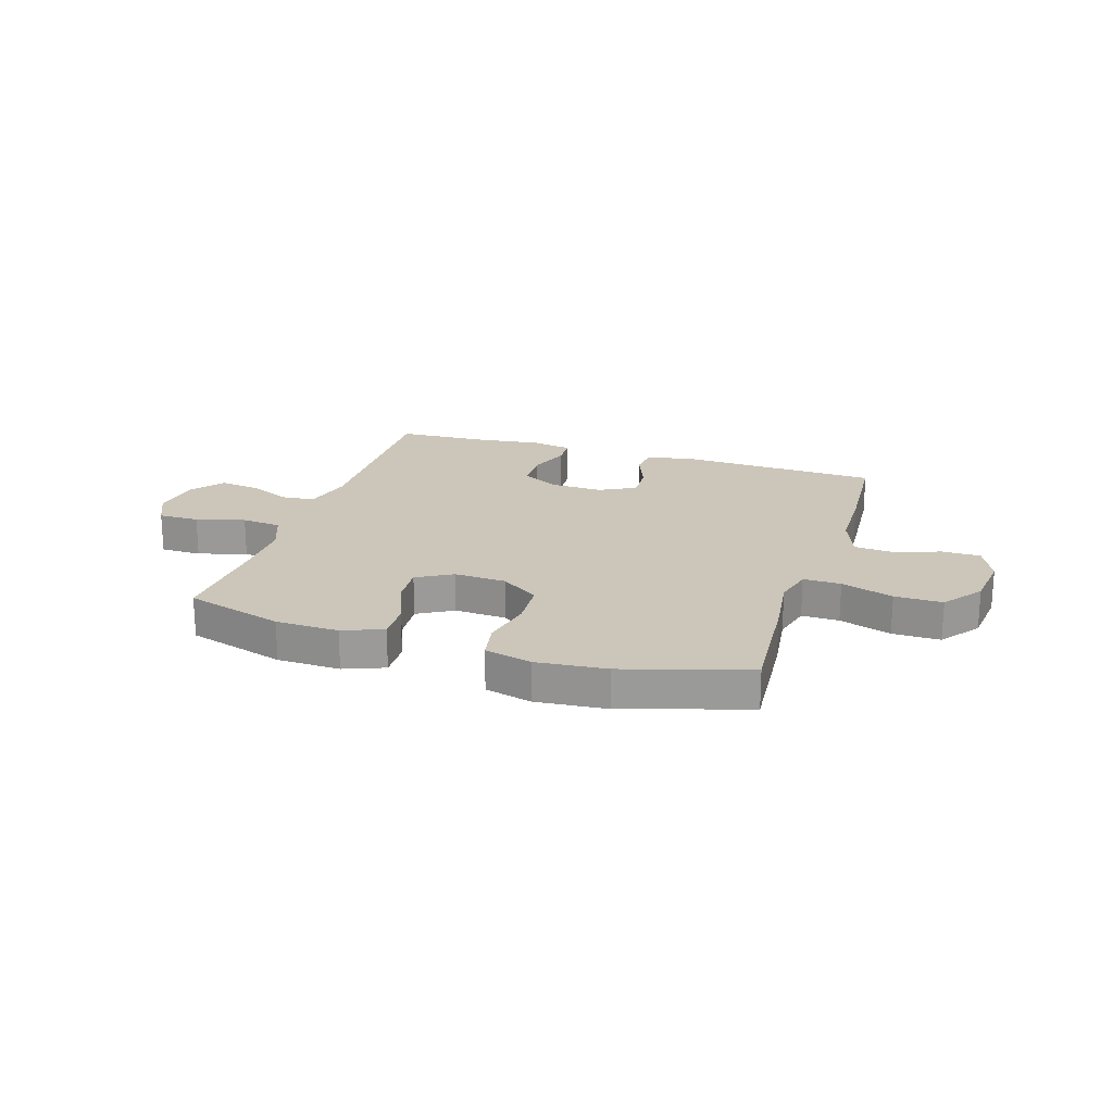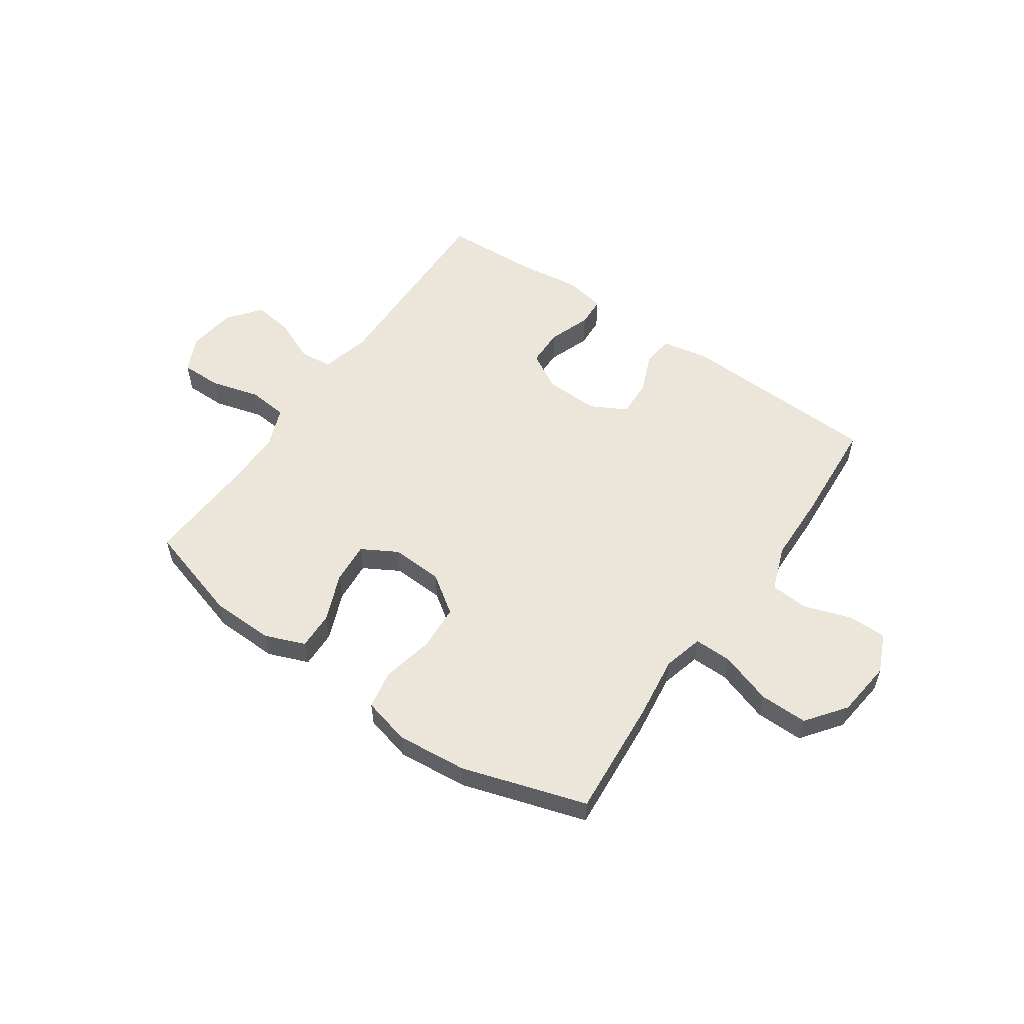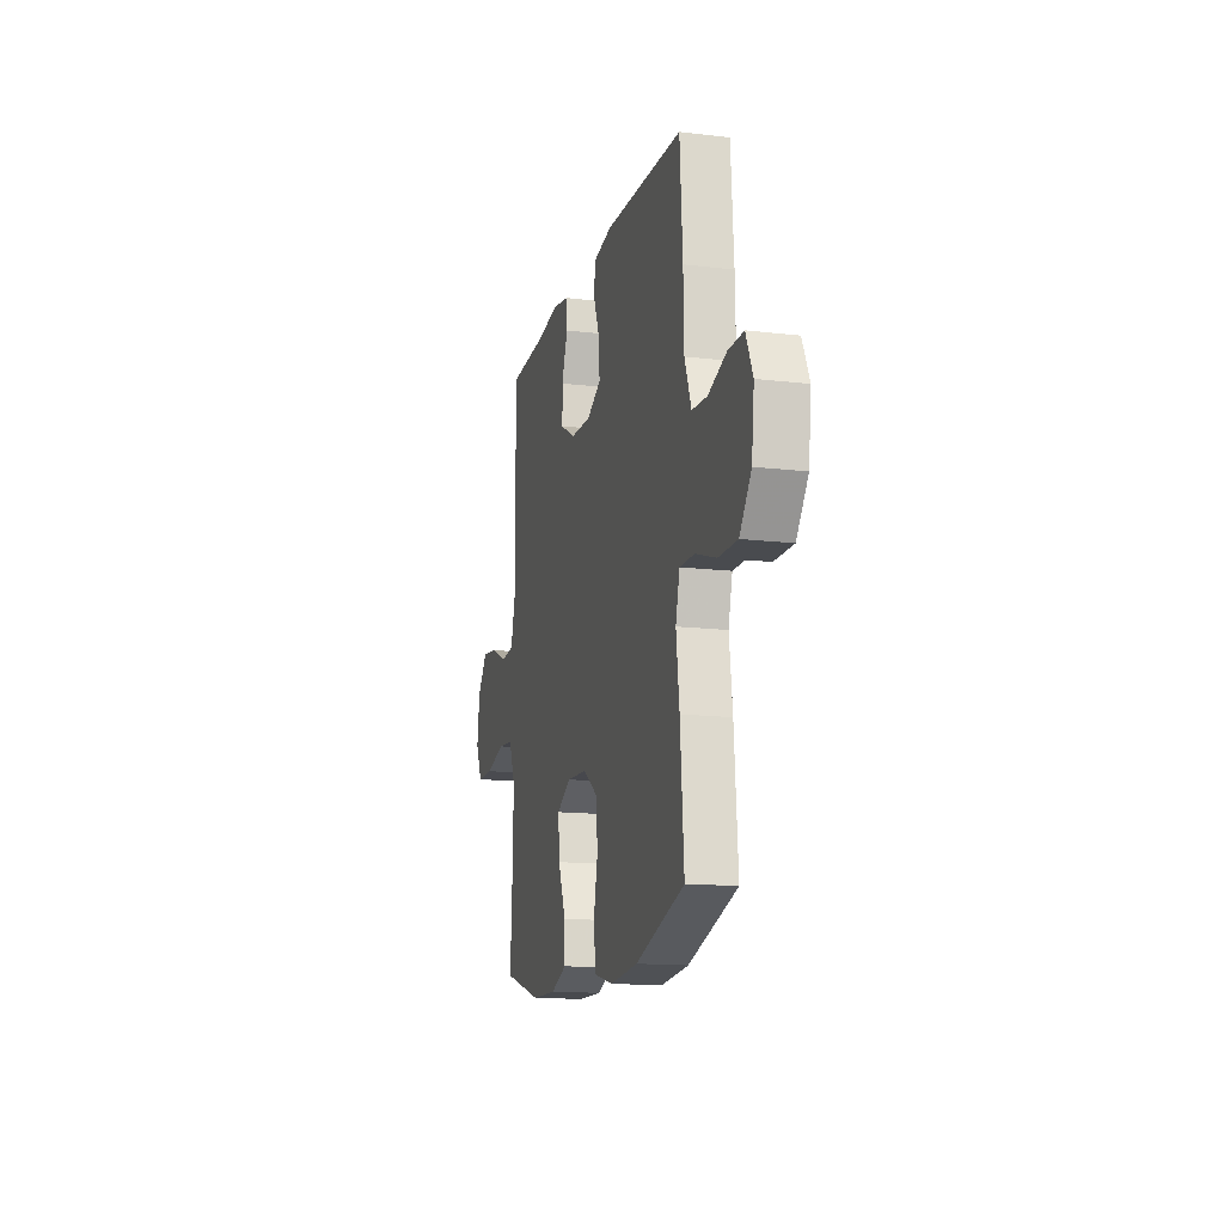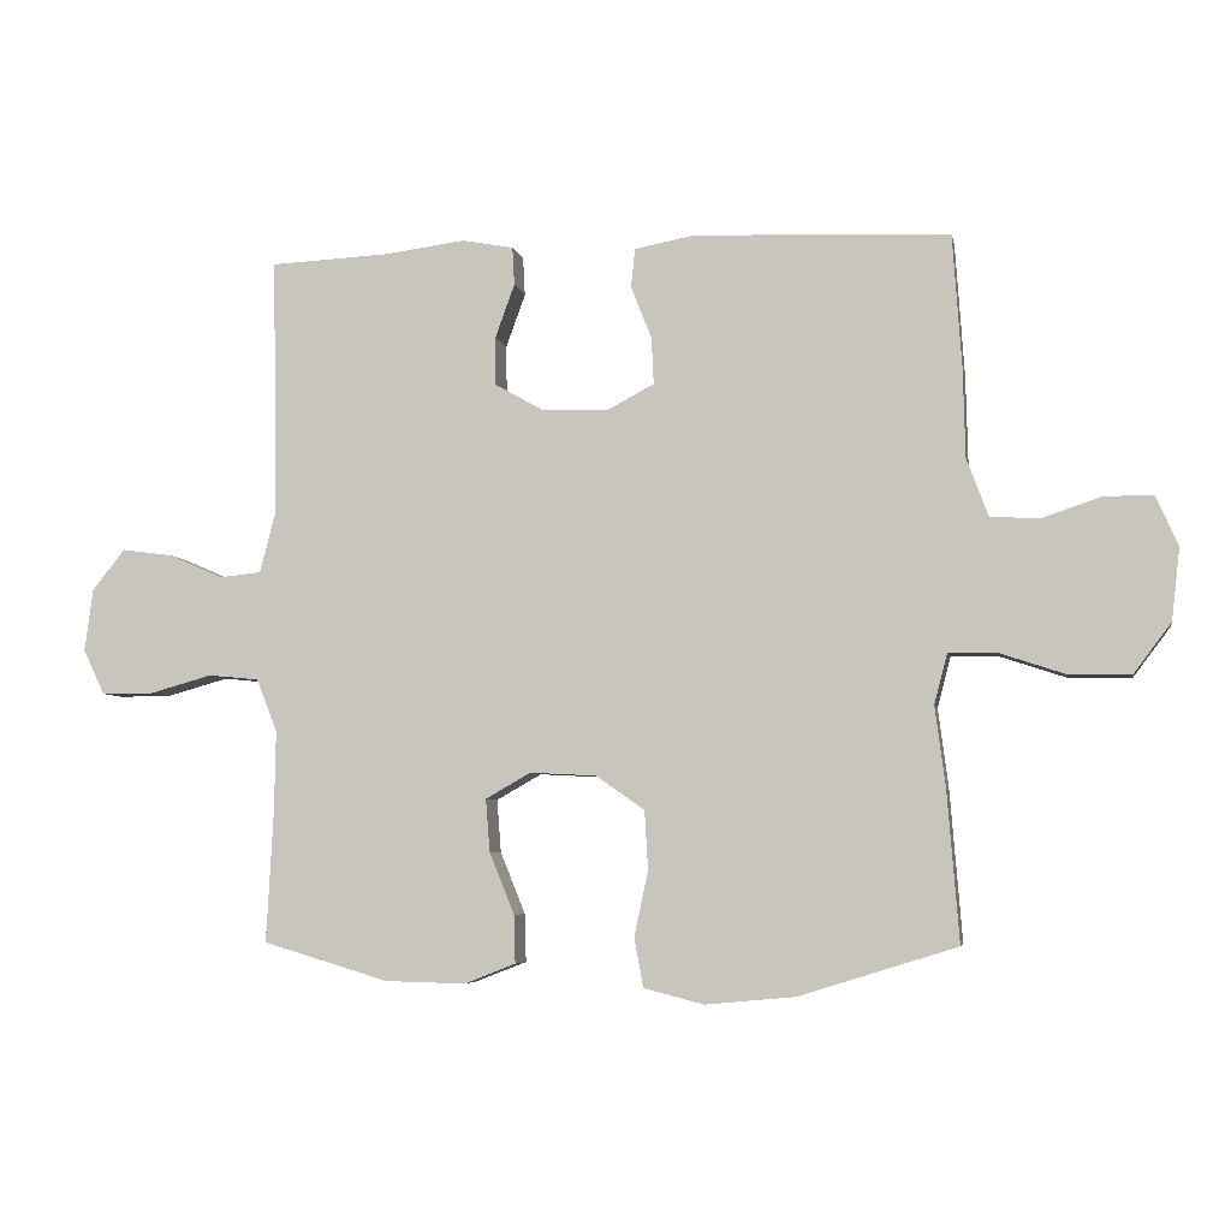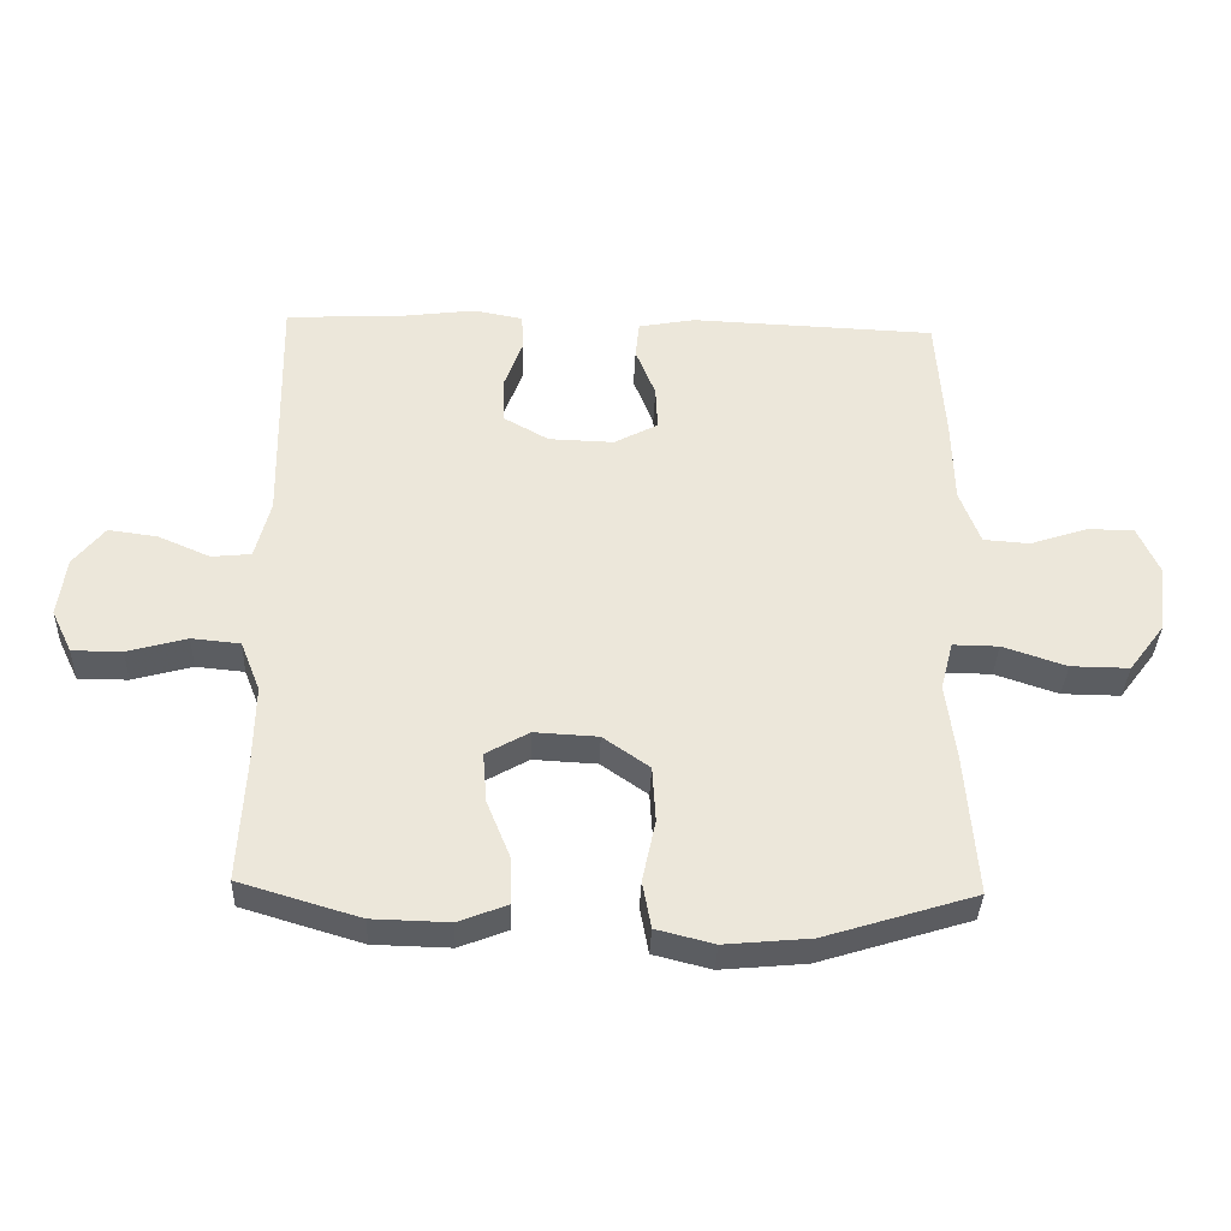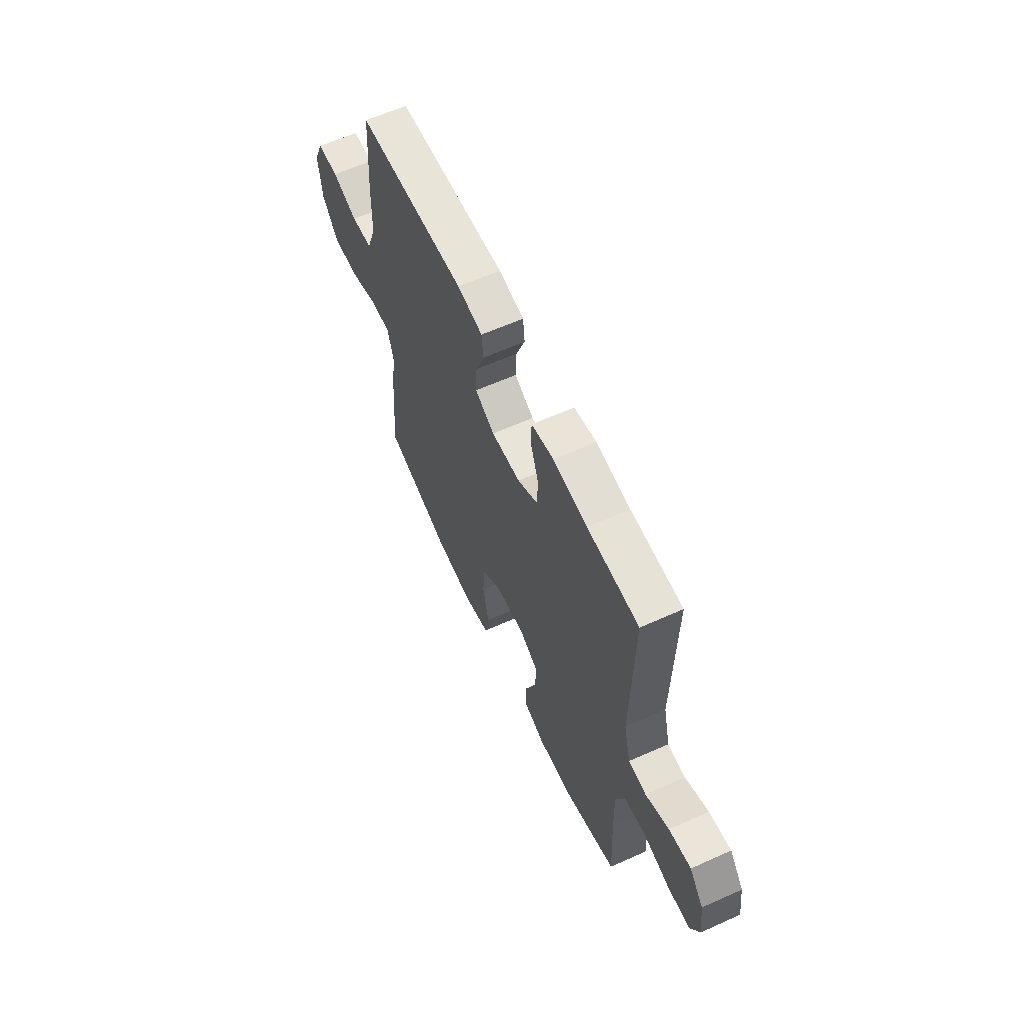
<metadata>
{"format":"obj","ext":"obj","renderer":"f3d","projection":"perspective","resolution":1024,"background":"white","views":[{"elev":20.8,"azim":-162.4,"up":"+Y"},{"elev":55.6,"azim":-145.3,"up":"+Y"},{"elev":-14.6,"azim":-104.5,"up":"+Z"},{"elev":-5.5,"azim":-169.2,"up":"+Z"},{"elev":-35.8,"azim":177.9,"up":"+Z"},{"elev":61.2,"azim":65.4,"up":"+Z"}]}
</metadata>
<code>
v -0.5 0.07 -0.5
v -0.483 0.07 -0.284
v -0.468 0.07 -0.167
v -0.487 0.07 -0.094
v -0.556 0.07 -0.095
v -0.652 0.07 -0.127
v -0.74 0.07 -0.128
v -0.794 0.07 -0.056
v -0.806 0.07 0.048
v -0.774 0.07 0.12
v -0.703 0.07 0.12
v -0.617 0.07 0.091
v -0.547 0.07 0.096
v -0.516 0.07 0.179
v -0.513 0.07 0.307
v -0.5 0.07 0.5
v -0.131 0.07 0.515
v -0.045 0.07 0.499
v -0.039 0.07 0.443
v -0.069 0.07 0.367
v -0.072 0.07 0.3
v -0.006 0.07 0.265
v 0.092 0.07 0.268
v 0.161 0.07 0.307
v 0.162 0.07 0.377
v 0.134 0.07 0.454
v 0.137 0.07 0.509
v 0.212 0.07 0.523
v 0.327 0.07 0.508
v 0.5 0.07 0.5
v 0.493 0.07 0.13
v 0.516 0.07 0.04
v 0.576 0.07 0.034
v 0.654 0.07 0.068
v 0.728 0.07 0.078
v 0.775 0.07 0.019
v 0.787 0.07 -0.071
v 0.756 0.07 -0.136
v 0.681 0.07 -0.136
v 0.591 0.07 -0.111
v 0.518 0.07 -0.118
v 0.488 0.07 -0.194
v 0.49 0.07 -0.311
v 0.5 0.07 -0.5
v 0.319 0.07 -0.554
v 0.203 0.07 -0.557
v 0.129 0.07 -0.528
v 0.131 0.07 -0.459
v 0.167 0.07 -0.37
v 0.173 0.07 -0.294
v 0.108 0.07 -0.257
v 0.012 0.07 -0.262
v -0.058 0.07 -0.311
v -0.063 0.07 -0.396
v -0.043 0.07 -0.49
v -0.056 0.07 -0.561
v -0.143 0.07 -0.583
v -0.272 0.07 -0.571
v -0.5 0 -0.5
v -0.483 0 -0.284
v -0.468 0 -0.167
v -0.487 0 -0.094
v -0.556 0 -0.095
v -0.652 0 -0.127
v -0.74 0 -0.128
v -0.794 0 -0.056
v -0.806 0 0.048
v -0.774 0 0.12
v -0.703 0 0.12
v -0.617 0 0.091
v -0.547 0 0.096
v -0.516 0 0.179
v -0.513 0 0.307
v -0.5 0 0.5
v -0.131 0 0.515
v -0.045 0 0.499
v -0.039 0 0.443
v -0.069 0 0.367
v -0.072 0 0.3
v -0.006 0 0.265
v 0.092 0 0.268
v 0.161 0 0.307
v 0.162 0 0.377
v 0.134 0 0.454
v 0.137 0 0.509
v 0.212 0 0.523
v 0.327 0 0.508
v 0.5 0 0.5
v 0.493 0 0.13
v 0.516 0 0.04
v 0.576 0 0.034
v 0.654 0 0.068
v 0.728 0 0.078
v 0.775 0 0.019
v 0.787 0 -0.071
v 0.756 0 -0.136
v 0.681 0 -0.136
v 0.591 0 -0.111
v 0.518 0 -0.118
v 0.488 0 -0.194
v 0.49 0 -0.311
v 0.5 0 -0.5
v 0.319 0 -0.554
v 0.203 0 -0.557
v 0.129 0 -0.528
v 0.131 0 -0.459
v 0.167 0 -0.37
v 0.173 0 -0.294
v 0.108 0 -0.257
v 0.012 0 -0.262
v -0.058 0 -0.311
v -0.063 0 -0.396
v -0.043 0 -0.49
v -0.056 0 -0.561
v -0.143 0 -0.583
v -0.272 0 -0.571
f 1 2 3
f 58 1 3
f 57 58 3
f 56 57 3
f 55 56 3
f 54 55 3
f 53 54 3 4
f 52 53 4
f 51 52 4
f 47 48 49
f 46 47 49
f 45 46 49
f 44 45 49
f 43 44 49
f 42 43 49 50
f 41 42 50 51
f 38 39 40
f 37 38 40
f 36 37 40
f 35 36 40
f 34 35 40
f 33 34 40
f 32 33 40 41
f 41 51 4
f 32 41 4
f 31 32 4
f 27 28 29
f 26 27 29
f 25 26 29
f 29 30 31
f 25 29 31
f 24 25 31
f 18 19 20
f 17 18 20
f 16 17 20
f 15 16 20
f 14 15 20
f 13 14 20 21
f 10 11 12
f 9 10 12
f 8 9 12
f 7 8 12
f 6 7 12
f 5 6 12
f 5 12 13
f 13 21 22
f 5 13 22
f 4 5 22
f 23 24 31 4
f 4 22 23
f 61 60 59
f 61 59 116
f 61 116 115
f 61 115 114
f 61 114 113
f 61 113 112
f 62 61 112 111
f 62 111 110
f 62 110 109
f 107 106 105
f 107 105 104
f 107 104 103
f 107 103 102
f 107 102 101
f 108 107 101 100
f 109 108 100 99
f 98 97 96
f 98 96 95
f 98 95 94
f 98 94 93
f 98 93 92
f 98 92 91
f 99 98 91 90
f 62 109 99
f 62 99 90
f 62 90 89
f 87 86 85
f 87 85 84
f 87 84 83
f 89 88 87
f 89 87 83
f 89 83 82
f 78 77 76
f 78 76 75
f 78 75 74
f 78 74 73
f 78 73 72
f 79 78 72 71
f 70 69 68
f 70 68 67
f 70 67 66
f 70 66 65
f 70 65 64
f 70 64 63
f 71 70 63
f 80 79 71
f 80 71 63
f 80 63 62
f 62 89 82 81
f 81 80 62
f 1 59 60 2
f 2 60 61 3
f 3 61 62 4
f 4 62 63 5
f 5 63 64 6
f 6 64 65 7
f 7 65 66 8
f 8 66 67 9
f 9 67 68 10
f 10 68 69 11
f 11 69 70 12
f 12 70 71 13
f 13 71 72 14
f 14 72 73 15
f 15 73 74 16
f 16 74 75 17
f 17 75 76 18
f 18 76 77 19
f 19 77 78 20
f 20 78 79 21
f 21 79 80 22
f 22 80 81 23
f 23 81 82 24
f 24 82 83 25
f 25 83 84 26
f 26 84 85 27
f 27 85 86 28
f 28 86 87 29
f 29 87 88 30
f 30 88 89 31
f 31 89 90 32
f 32 90 91 33
f 33 91 92 34
f 34 92 93 35
f 35 93 94 36
f 36 94 95 37
f 37 95 96 38
f 38 96 97 39
f 39 97 98 40
f 40 98 99 41
f 41 99 100 42
f 42 100 101 43
f 43 101 102 44
f 44 102 103 45
f 45 103 104 46
f 46 104 105 47
f 47 105 106 48
f 48 106 107 49
f 49 107 108 50
f 50 108 109 51
f 51 109 110 52
f 52 110 111 53
f 53 111 112 54
f 54 112 113 55
f 55 113 114 56
f 56 114 115 57
f 57 115 116 58
f 58 116 59 1

</code>
